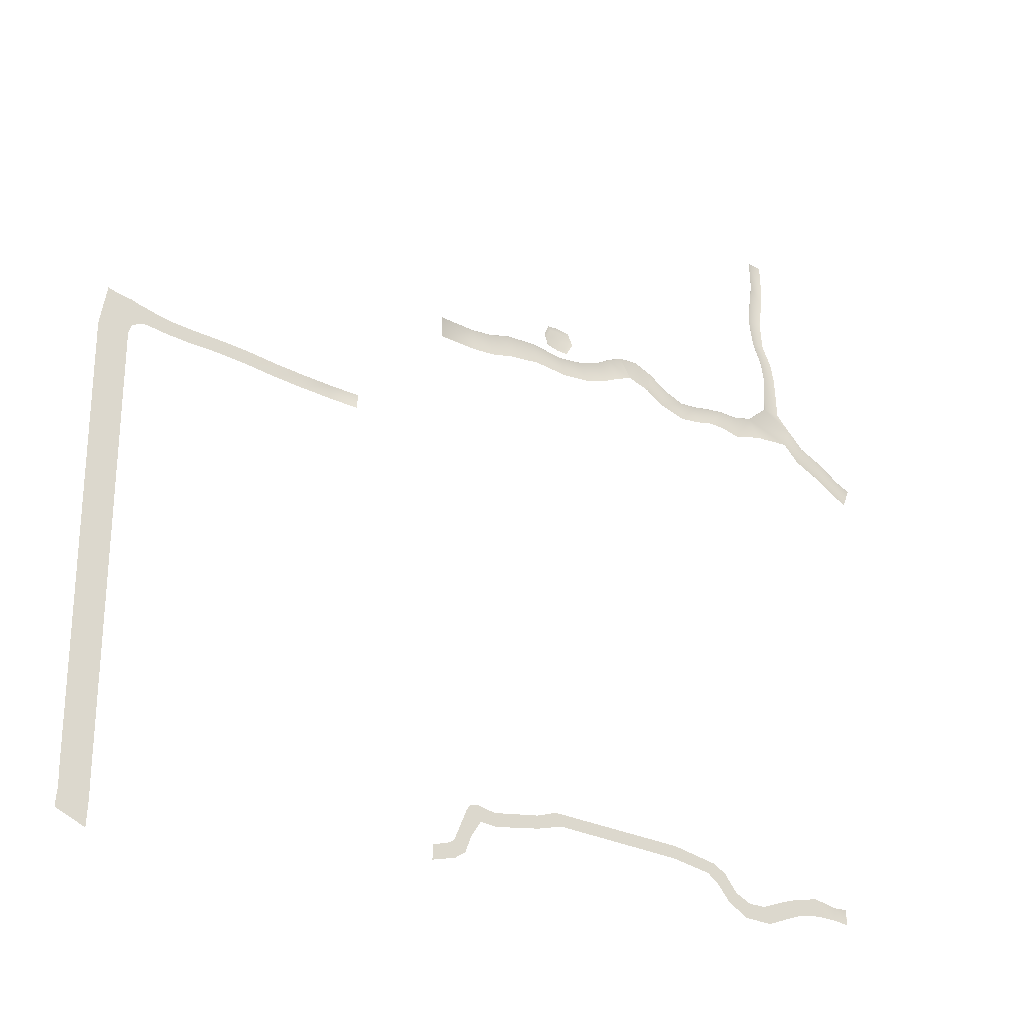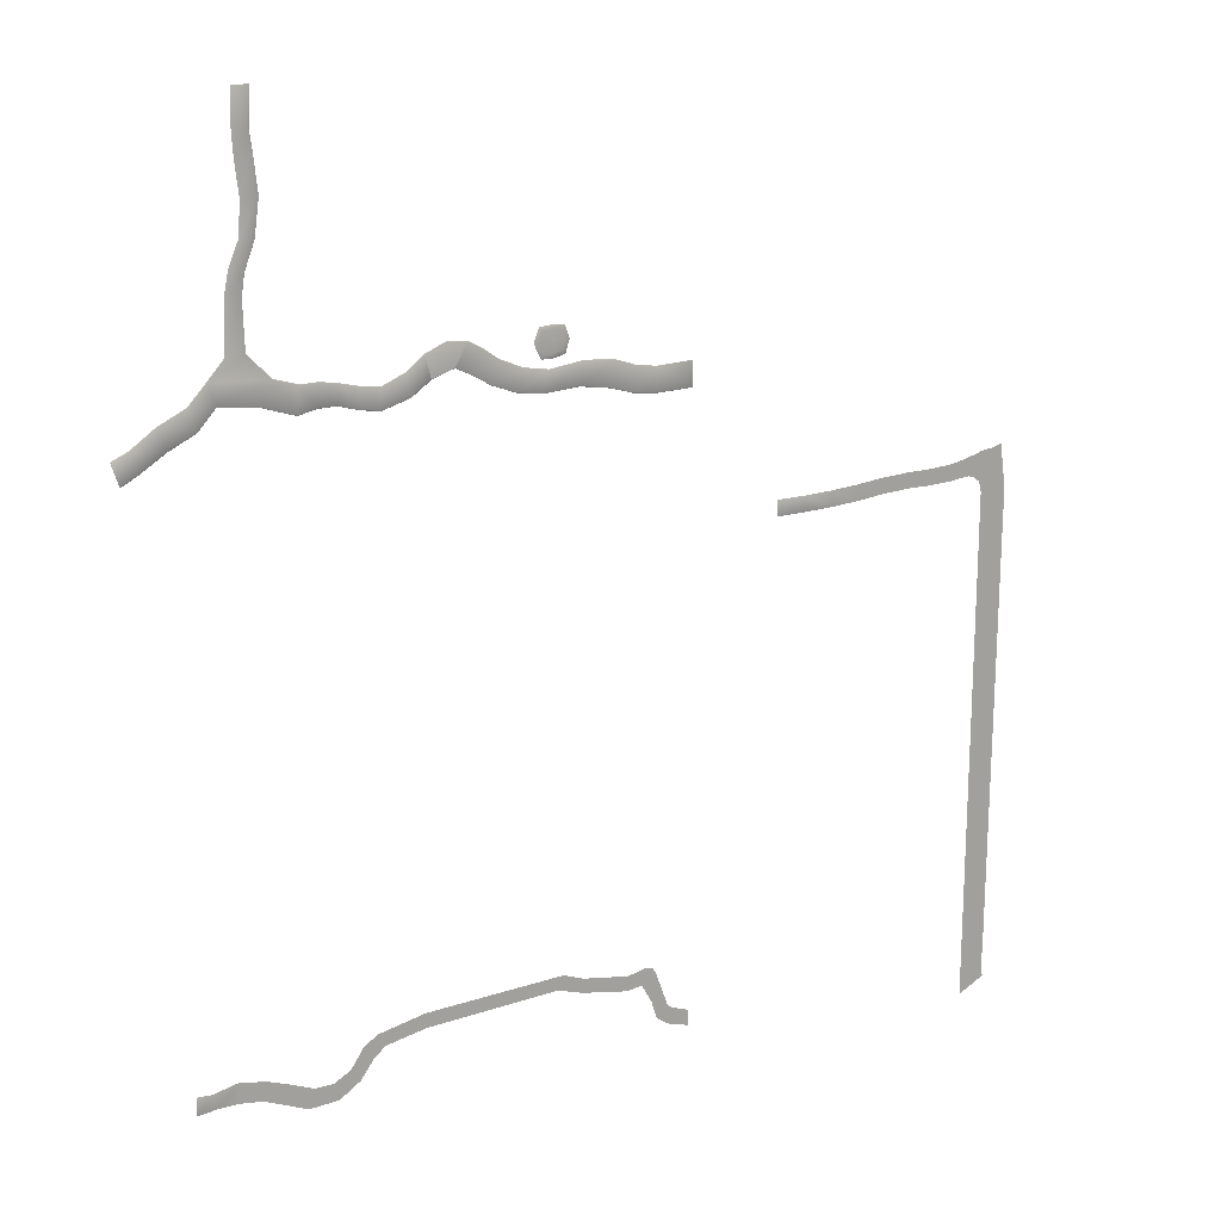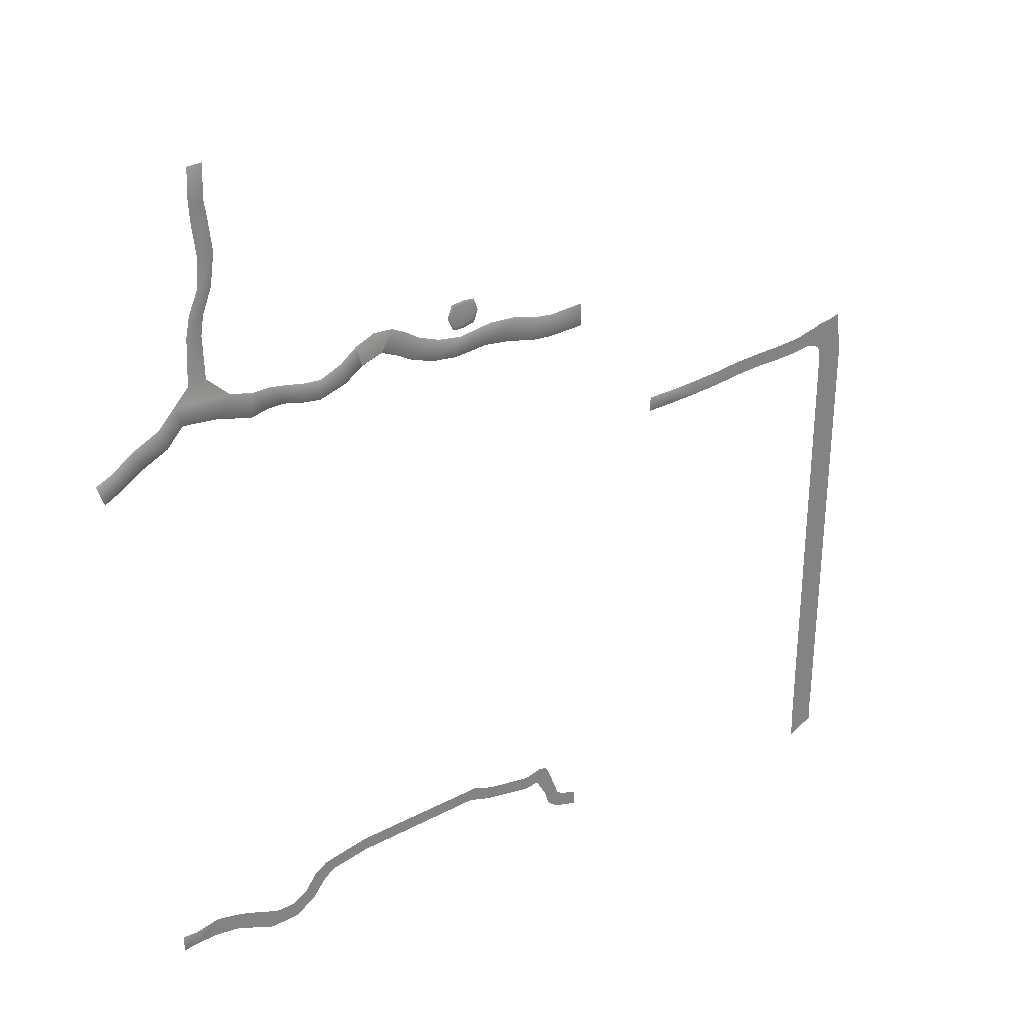
<metadata>
{"format":"obj","ext":"obj","renderer":"f3d","projection":"perspective","resolution":1024,"background":"white","views":[{"elev":-31.7,"azim":-35.3,"up":"+Z"},{"elev":15.6,"azim":141.8,"up":"+Z"},{"elev":29.6,"azim":140.4,"up":"+Z"}]}
</metadata>
<code>
g D3_detailGravel_geo
v -157.4 0.01458 37.88
v -151 0.01 37.95
v -143 0.01 39.63
v -131.7 0.01 40.23
v -123.1 0.01 42.48
v -117.4 0.01 45.43
v -113.6 0.01 44.36
v -110.4 0.01 42.38
v -105.8 0.01 41.22
v -99.09 0.01 42.75
v -93.17 0.01 42.26
v -88.02 0.01 43.92
v -82.95 0.01 50.66
v -85.54 0.01 65.2
v -85.91 0.01 70.03
v -85.26 0.01 75.18
v -84.98 0.01 78.65
v -85.11 0.01 83.64
v -87.59 0.01 83.64
v -87.35 0.01 78.37
v -87.78 0.01 75.38
v -88.46 0.01 70.1
v -87.72 0.01 64.89
v -85.86 0.01 50.88
v -89.77 0.01 47.21
v -93.58 0.01 46.07
v -99.64 0.01 45.5
v -105.9 0.01 44.34
v -109.7 0.01 45.74
v -112.6 0.01 47.74
v -116.1 0.01 48.98
v -119.4 0.01 48.63
v -124.5 0.01 45.64
v -132.6 0.01 43.34
v -143.8 0.01 43.36
v -151.2 0.01 41.58
v -157.4 0.008883 41.72
v -157.4 0 37.86
v -150.9 -0.0189 37.86
v -142.9 -0.0189 39.56
v -131.7 -0.0189 40.17
v -123 -0.0189 42.41
v -117.4 -0.0189 45.34
v -113.7 -0.0189 44.29
v -110.4 -0.0189 42.32
v -105.7 -0.0189 41.15
v -99.01 -0.0189 42.71
v -93.16 -0.0189 42.18
v -87.98 -0.0189 43.86
v -82.84 -0.0189 50.66
v -85.49 -0.0189 65.23
v -85.82 -0.0189 70.02
v -85.15 -0.0189 75.16
v -84.9 -0.0189 78.66
v -85.07 -0.0189 83.72
v -87.62 -0.0189 83.72
v -87.43 -0.0189 78.36
v -87.89 -0.0189 75.39
v -88.54 -0.0189 70.11
v -87.77 -0.0189 64.88
v -85.96 -0.0189 50.9
v -89.78 -0.0189 47.31
v -93.6 -0.0189 46.18
v -99.65 -0.0189 45.58
v -105.9 -0.0189 44.42
v -109.7 -0.0189 45.81
v -112.6 -0.0189 47.81
v -116 -0.0189 49.07
v -119.5 -0.0189 48.72
v -124.5 -0.0189 45.72
v -132.7 -0.0189 43.41
v -143.9 -0.0189 43.44
v -151.2 -0.0189 41.66
v -157.4 0 41.75
v -81.51 0.01 44.83
v -80.35 0.01 48.03
v -81.54 -0.0189 44.76
v -80.23 -0.0189 48.04
v -78.65 0.01 41.95
v -77.47 0.01 45.22
v -78.7 -0.0189 41.91
v -77.38 -0.0189 45.27
v -74.33 0.01 40.12
v -73.1 0.01 43.39
v -74.34 -0.0189 40.07
v -73.03 -0.0189 43.43
v -70.48 0.01 37.94
v -69.27 0.01 40.99
v -70.47 -0.0189 37.88
v -69.15 -0.0189 41
v -67.74 0.01 36.67
v -66.51 0.01 39.92
v -67.71 -0.0189 36.57
v -66.39 -0.0189 39.93
v -218.4 0.01 -65.14
v -218.2 0.01 -62.01
v -219.5 0.01 14.76
v -218.4 0.01 21.68
v -214.4 0.01 21.1
v -207.4 0.01 19.85
v -199.1 0.01 19.88
v -188.8 0.01 19.51
v -173.4 0 19.52
v -173.4 0 17.05
v -189.4 0.01 17.03
v -199.5 0.01 17.41
v -207.9 0.01 17.24
v -214 0.01 16.35
v -214.5 0.01 14.73
v -213.5 0.01 -63.12
v -213.6 0.01 -66.99
v -214.5 0.01 14.73
v -213.5 0.01 -63.11
v -213.6 0.01 -66.96
v -219.5 0.01 14.77
v -218.2 0.01 -62.01
v -218.4 0.01 -65.17
v -173.4 0.01 17.06
v -189.4 0.01 17.05
v -199.5 0.01 17.44
v -207.9 0.01 17.27
v -214 0.01 16.38
v -173.4 0.01 19.5
v -188.8 0.01 19.48
v -199.1 0.01 19.85
v -207.4 0.01 19.82
v -214.4 0.01 21.07
v -218.5 0.01 21.65
v -213.6 0.01 -59.13
v -213.6 0.01 -59.13
v -218.3 0.01 -58.9
v -218.3 0.01 -58.9
v -86.16 -0.0189 60.98
v -86.06 0.01 61
v -83.92 0.01 61.51
v -83.82 -0.0189 61.53
v -85.68 -0.0189 57.85
v -85.56 0.01 57.86
v -83.28 0.01 58.27
v -83.16 -0.0189 58.29
v -157.4 0.01 -54.87
v -153.6 0.01 -53.15
v -152.8 0.01 -51.19
v -149.3 0.01 -46.28
v -146.2 0.01 -46.76
v -138.2 0.01 -45.05
v -134.6 0.01 -43.62
v -110.9 0.01 -43.11
v -103 0.01 -44.14
v -100.8 0.01 -45.33
v -98.61 0.01 -48.13
v -95.87 0.01 -49.33
v -92.8 0.01 -49.13
v -88.87 0.01 -47.39
v -85.87 0.01 -46.2
v -81.45 0.01 -45.02
v -77.19 0.01 -45.59
v -74.83 0 -45.33
v -74.83 0 -48
v -77.81 0.01 -47.85
v -81.03 0.01 -47.99
v -84.9 0.01 -48.72
v -88.06 0.01 -50.14
v -91.85 0.01 -51.87
v -96.71 0.01 -51.94
v -100.2 0.01 -50.09
v -102.3 0.01 -47.55
v -104.3 0.01 -46.11
v -111.3 0.01 -45.32
v -133.7 0.01 -45.68
v -138 0.01 -47.19
v -145.9 0.01 -48.99
v -148.8 0.01 -48.87
v -150.6 0.01 -51.87
v -157.4 0.01 -57.32
v -151.4 0.01 -47.74
v -151.5 0.01 -54.57
v -153.4 0.01 -55.99
v -154.6 0.01 -53.81
v -149.3 0.01 -46.3
v -146.2 0.01 -46.78
v -138.2 0.01 -45.07
v -134.6 0.01 -43.65
v -111 0.01 -43.13
v -103.1 0.01 -44.16
v -100.8 0.01 -45.35
v -98.62 0.01 -48.15
v -95.88 0.01 -49.35
v -92.79 0.01 -49.15
v -88.86 0.01 -47.42
v -85.86 0.01 -46.22
v -81.45 0.01 -45.04
v -77.19 0.01 -45.62
v -74.85 0.01 -45.35
v -148.8 0.01 -48.85
v -145.9 0.01 -48.96
v -138 0.01 -47.17
v -133.7 0.01 -45.66
v -111.3 0.01 -45.3
v -104.3 0.01 -46.09
v -102.3 0.01 -47.53
v -100.2 0.01 -50.07
v -96.71 0.01 -51.92
v -91.85 0.01 -51.85
v -88.08 0.01 -50.12
v -84.9 0.01 -48.69
v -81.03 0.01 -47.96
v -77.81 0.01 -47.83
v -74.85 0.01 -47.98
v -151.4 0.01 -47.75
v -150.6 0.01 -51.86
v -152.8 0.01 -51.2
v -153.6 0.01 -53.17
v -154.6 0.01 -53.83
v -157.4 0.01 -54.9
v -151.6 0.01 -54.55
v -153.4 0.01 -55.97
v -157.4 0.01 -57.29
v -150.8 0.01 -46.59
v -150.8 0.01 -46.57
v -211.7 0.01 17.49
v -211.7 0.01 17.51
v -211.7 0.01 20.47
v -211.7 0.01 20.5
v -214 0.01 16.38
v -214 0.01 16.4
v -214.3 0.01 21.07
v -214.3 0.01 21.1
v -213.1 0.01 20.7
v -213.1 0.01 20.67
v -212.9 0.01 17.16
v -212.9 0.01 17.14
v -209.5 0.009998 20.05
v -209.5 0.009998 20.02
v -209.8 0.01 17.45
v -209.8 0.01 17.42
v -203.7 0.01 17.23
v -203.7 0.01 17.25
v -203.2 0.01 19.73
v -203.2 0.01 19.77
v -194 0.01 19.82
v -194 0.01 19.79
v -194.4 0.01 17.38
v -194.4 0.01 17.35
v -183.7 0.006667 19.38
v -183.7 0.01 19.35
v -184.1 0.01 16.93
v -184.1 0.006667 16.9
v -178.6 0.003333 19.38
v -178.6 0.01 19.36
v -178.8 0.01 16.92
v -178.8 0.003333 16.9
v -216.5 0.01 21.2
v -216.5 0.01 21.23
v -146.9 -0.0189 38.39
v -147 0.01 38.46
v -147.5 0.01 42.15
v -147.5 -0.0189 42.23
v -137.7 -0.0189 40.42
v -137.7 0.01 40.49
v -138.6 0.01 43.91
v -138.7 -0.0189 43.98
v -127.2 -0.0189 40.87
v -127.3 0.01 40.93
v -128.4 0.01 44.07
v -128.5 -0.0189 44.14
v -120.3 -0.0189 44.02
v -120.3 0.01 44.09
v -122 0.01 47.27
v -122.1 -0.0189 47.36
v -96.62 -0.0189 46.15
v -96.6 0.01 46.05
v -96.12 0.01 42.77
v -96.08 -0.0189 42.71
v -102.8 -0.0189 44.79
v -102.8 0.01 44.71
v -102.5 0.01 41.78
v -102.4 -0.0189 41.73
v -131.3 -0.0001265 44.83
v -135.4 1.829e-05 45.16
v -136.1 0.0001448 47.12
v -135.3 0.0001265 49.15
v -131 -1.828e-05 49.22
v -130.1 -0.0001448 47.12
v -131.8 0.02033 45.5
v -134.9 0.02043 45.82
v -135.6 0.02052 47.12
v -134.8 0.02051 48.49
v -131.5 0.0629 48.56
v -131.1 0.02032 47.12
v -132.2 0.1783 47.12
v -134.5 0.1816 47.12
v -133.3 -5.41e-05 44.77
v -133.3 0.1536 45.44
v -133.3 0.02042 47.12
v -133.3 0.02046 48.73
v -133.3 5.41e-05 49.39
v -135.4 0.008091 45.18
v -133.3 0.01203 44.79
v -131.3 0.007947 44.85
v -130.1 0.007929 47.12
v -131 0.009333 49.2
v -133.3 0.008126 49.37
v -135.3 0.008198 49.13
v -136.1 0.008216 47.12
v -117.4 0.01 45.43
v -151 0.01 37.95
v -157.4 0.01458 37.88
v -143 0.01 39.63
v -147 0.01 38.46
v -131.7 0.01 40.23
v -137.7 0.01 40.49
v -123.1 0.01 42.48
v -127.3 0.01 40.93
v -117.4 0.01 45.43
v -120.3 0.01 44.09
v -113.6 0.01 44.36
v -110.4 0.01 42.38
v -105.8 0.01 41.22
v -102.5 0.01 41.78
v -96.12 0.01 42.77
v -99.09 0.01 42.75
v -88.02 0.01 43.92
v -93.17 0.01 42.26
v -85.54 0.01 65.2
v -83.92 0.01 61.51
v -85.91 0.01 70.03
v -85.26 0.01 75.18
v -84.98 0.01 78.65
v -85.11 0.01 83.64
v -87.35 0.01 78.37
v -87.59 0.01 83.64
v -87.78 0.01 75.38
v -88.46 0.01 70.1
v -87.72 0.01 64.89
v -86.06 0.01 61
v -85.56 0.01 57.86
v -89.77 0.01 47.21
v -93.58 0.01 46.07
v -99.64 0.01 45.5
v -96.6 0.01 46.05
v -105.9 0.01 44.34
v -102.8 0.01 44.71
v -109.7 0.01 45.74
v -112.6 0.01 47.74
v -116.1 0.01 48.98
v -119.4 0.01 48.63
v -122 0.01 47.27
v -128.4 0.01 44.07
v -124.5 0.01 45.64
v -138.6 0.01 43.91
v -132.6 0.01 43.34
v -147.5 0.01 42.15
v -143.8 0.01 43.36
v -157.4 0.008883 41.72
v -151.2 0.01 41.58
v -157.4 0 41.75
v -157.4 0 37.86
v -219.5 0.01 14.77
v -213.6 0.01 -59.13
v -218.3 0.01 -58.9
v -214.5 0.01 14.73
v -213.6 0.01 -66.96
v -218.2 0.01 -62.01
v -213.5 0.01 -63.11
v -218.4 0.01 -65.17
v -178.8 0.01 16.92
v -173.4 0.01 19.5
v -173.4 0.01 17.06
v -178.6 0.01 19.36
v -194.4 0.01 17.38
v -188.8 0.01 19.48
v -189.4 0.01 17.05
v -194 0.01 19.79
v -207.9 0.01 17.27
v -203.2 0.01 19.73
v -203.7 0.01 17.25
v -207.4 0.01 19.82
v -209.8 0.01 17.45
v -209.5 0.009998 20.02
v -216.5 0.01 21.2
v -218.5 0.01 21.65
v -83.28 0.01 58.27
v -82.95 0.01 50.66
v -85.86 0.01 50.88
v -145.9 0.01 -48.96
v -149.3 0.01 -46.3
v -148.8 0.01 -48.85
v -146.2 0.01 -46.78
v -138 0.01 -47.17
v -138.2 0.01 -45.07
v -133.7 0.01 -45.66
v -134.6 0.01 -43.65
v -111.3 0.01 -45.3
v -111 0.01 -43.13
v -104.3 0.01 -46.09
v -103.1 0.01 -44.16
v -102.3 0.01 -47.53
v -100.8 0.01 -45.35
v -100.2 0.01 -50.07
v -98.62 0.01 -48.15
v -96.71 0.01 -51.92
v -95.88 0.01 -49.35
v -91.85 0.01 -51.85
v -92.79 0.01 -49.15
v -88.08 0.01 -50.12
v -88.86 0.01 -47.42
v -84.9 0.01 -48.69
v -85.86 0.01 -46.22
v -81.03 0.01 -47.96
v -81.45 0.01 -45.04
v -77.81 0.01 -47.83
v -77.19 0.01 -45.62
v -74.85 0.01 -47.98
v -74.85 0.01 -45.35
v -150.8 0.01 -46.59
v -150.6 0.01 -51.86
v -151.4 0.01 -47.75
v -152.8 0.01 -51.2
v -153.6 0.01 -53.17
v -154.6 0.01 -53.83
v -157.4 0.01 -54.9
v -151.6 0.01 -54.55
v -153.4 0.01 -55.97
v -157.4 0.01 -57.29
v -113.6 0.01 44.36
v -67.74 0.01 36.67
v -69.27 0.01 40.99
v -70.48 0.01 37.94
v -66.51 0.01 39.92
v -74.33 0.01 40.12
v -73.1 0.01 43.39
v -78.65 0.01 41.95
v -77.47 0.01 45.22
v -81.51 0.01 44.83
v -80.35 0.01 48.03
v -212.9 0.01 17.16
v -211.7 0.01 17.51
v -213.1 0.01 20.67
v -211.7 0.01 20.47
v -214 0.01 16.35
v -214 0.01 16.38
v -214 0.01 16.38
v -214 0.01 16.4
v -214.4 0.01 21.07
v -214.3 0.01 21.07
v -214 0.01 16.4
v -214.3 0.01 21.07
v -199.5 0.01 17.44
v -199.1 0.01 19.85
v -183.7 0.01 19.35
v -184.1 0.01 16.93
v -214 0.01 16.38
v -214.4 0.01 21.07
v -214.4 0.01 21.07
v -214.4 0.01 21.1
v -133.3 0.01203 44.79
v -135.4 0.008091 45.18
v -131.3 0.007947 44.85
v -130.1 0.007929 47.12
v -131 0.009333 49.2
v -133.3 0.008126 49.37
v -135.3 0.008198 49.13
v -136.1 0.008216 47.12
v -74.85 0.01 -45.35
v -74.83 0 -48
v -74.83 0 -45.33
v -74.85 0.01 -47.98
g D3_detailGravel_geo_0
f 36 1 37
f 2 1 36
f 256 2 36
f 31 6 32
f 426 6 31
f 30 426 31
f 257 256 36
f 3 256 257
f 35 3 257
f 260 3 35
f 261 260 35
f 4 260 261
f 34 4 261
f 264 4 34
f 265 264 34
f 5 264 265
f 33 5 265
f 268 5 33
f 269 268 33
f 306 268 269
f 32 306 269
f 29 7 30
f 8 7 29
f 28 8 29
f 9 8 28
f 276 9 28
f 277 9 276
f 27 277 276
f 10 277 27
f 272 10 27
f 273 10 272
f 26 273 272
f 11 273 26
f 25 11 26
f 12 11 25
f 435 12 25
f 17 19 18
f 20 19 17
f 16 20 17
f 21 20 16
f 15 21 16
f 22 21 15
f 14 22 15
f 23 22 14
f 135 23 14
f 134 23 135
f 139 134 135
f 138 134 139
f 384 138 139
f 385 138 384
f 436 385 384
f 25 385 436
f 435 25 436
f 307 38 308
f 39 38 307
f 310 39 307
f 255 39 310
f 309 255 310
f 40 255 309
f 312 40 309
f 259 40 312
f 311 259 312
f 41 259 311
f 314 41 311
f 263 41 314
f 313 263 314
f 42 263 313
f 316 42 313
f 267 42 316
f 315 267 316
f 43 267 315
f 317 43 315
f 44 43 317
f 318 44 317
f 45 44 318
f 319 45 318
f 46 45 319
f 320 46 319
f 278 46 320
f 322 278 320
f 47 278 322
f 321 47 322
f 274 47 321
f 324 274 321
f 48 274 324
f 323 48 324
f 49 48 323
f 75 49 323
f 77 49 75
f 81 77 75
f 73 355 74
f 356 355 73
f 258 356 73
f 353 356 258
f 72 353 258
f 354 353 72
f 262 354 72
f 351 354 262
f 71 351 262
f 352 351 71
f 266 352 71
f 349 352 266
f 70 349 266
f 350 349 70
f 270 350 70
f 348 350 270
f 69 348 270
f 347 348 69
f 68 347 69
f 346 347 68
f 67 346 68
f 345 346 67
f 66 345 67
f 344 345 66
f 65 344 66
f 342 344 65
f 275 342 65
f 343 342 275
f 64 343 275
f 340 343 64
f 271 340 64
f 341 340 271
f 63 341 271
f 339 341 63
f 62 339 63
f 338 339 62
f 61 338 62
f 24 338 61
f 137 24 61
f 337 24 137
f 133 337 137
f 336 337 133
f 60 336 133
f 335 336 60
f 59 335 60
f 334 335 59
f 58 334 59
f 333 334 58
f 57 333 58
f 331 333 57
f 56 331 57
f 332 331 56
f 330 332 56
f 357 308 358
f 355 308 357
f 79 81 75
f 85 81 79
f 83 85 79
f 89 85 83
f 87 89 83
f 93 89 87
f 91 93 87
f 140 383 326
f 13 383 140
f 50 13 140
f 76 13 50
f 78 76 50
f 80 76 78
f 82 80 78
f 84 80 82
f 86 84 82
f 88 84 86
f 90 88 86
f 92 88 90
f 94 92 90
f 132 131 115
f 116 131 132
f 96 116 132
f 117 116 96
f 95 117 96
f 254 455 456
f 253 455 254
f 98 253 254
f 128 253 98
f 97 132 115
f 109 108 122
f 112 109 122
f 129 109 112
f 130 129 112
f 110 129 130
f 113 110 130
f 111 110 113
f 114 111 113
f 359 362 453
f 360 362 359
f 361 360 359
f 365 360 361
f 364 365 361
f 363 365 364
f 366 363 364
f 449 125 376
f 374 125 449
f 371 374 449
f 372 374 371
f 373 372 371
f 451 372 373
f 247 451 373
f 370 451 247
f 367 370 247
f 368 370 367
f 369 368 367
f 381 453 454
f 359 453 381
f 382 359 381
f 160 209 159
f 208 209 160
f 161 208 160
f 207 208 161
f 162 207 161
f 206 207 162
f 163 206 162
f 205 206 163
f 164 205 163
f 204 205 164
f 165 204 164
f 203 204 165
f 166 203 165
f 202 203 166
f 167 202 166
f 201 202 167
f 168 201 167
f 200 201 168
f 169 200 168
f 199 200 169
f 170 199 169
f 198 199 170
f 171 198 170
f 197 198 171
f 172 197 171
f 196 197 172
f 173 196 172
f 195 196 173
f 174 195 173
f 211 195 174
f 177 211 174
f 423 211 177
f 424 423 177
f 213 142 143
f 179 142 213
f 214 179 213
f 141 179 214
f 215 141 214
f 145 181 180
f 182 181 145
f 146 182 145
f 183 182 146
f 147 183 146
f 184 183 147
f 148 184 147
f 185 184 148
f 149 185 148
f 186 185 149
f 150 186 149
f 187 186 150
f 151 187 150
f 188 187 151
f 152 188 151
f 189 188 152
f 153 189 152
f 190 189 153
f 154 190 153
f 191 190 154
f 155 191 154
f 192 191 155
f 156 192 155
f 193 192 156
f 157 193 156
f 194 193 157
f 158 194 157
f 388 418 416
f 387 388 416
f 386 388 387
f 389 386 387
f 390 386 389
f 391 390 389
f 392 390 391
f 393 392 391
f 394 392 393
f 395 394 393
f 396 394 395
f 397 396 395
f 398 396 397
f 399 398 397
f 400 398 399
f 401 400 399
f 402 400 401
f 403 402 401
f 404 402 403
f 405 404 403
f 406 404 405
f 407 406 405
f 408 406 407
f 409 408 407
f 410 408 409
f 411 410 409
f 412 410 411
f 413 412 411
f 414 412 413
f 415 414 413
f 216 420 419
f 421 420 216
f 217 421 216
f 422 421 217
f 218 422 217
f 178 424 177
f 425 424 178
f 175 425 178
f 428 429 431
f 427 429 428
f 430 427 428
f 118 104 103
f 252 104 118
f 251 252 118
f 248 252 251
f 452 248 251
f 105 248 452
f 119 105 452
f 244 105 119
f 243 244 119
f 106 244 243
f 120 106 243
f 237 106 120
f 238 237 120
f 107 237 238
f 121 107 238
f 236 107 121
f 235 236 121
f 221 236 235
f 222 221 235
f 232 221 222
f 231 232 222
f 225 232 231
f 226 225 231
f 441 225 226
f 442 441 226
f 227 443 444
f 127 443 227
f 240 239 450
f 126 239 240
f 100 126 240
f 234 126 100
f 233 234 100
f 440 234 233
f 224 440 233
f 439 440 224
f 229 439 224
f 446 439 229
f 228 446 229
f 445 446 228
f 99 445 228
f 376 377 449
f 375 377 376
f 378 375 376
f 379 375 378
f 380 379 378
f 438 379 380
f 223 438 380
f 437 438 223
f 230 437 223
f 447 437 230
f 448 447 230
f 466 465 467
f 468 465 466
f 330 56 55
f 54 330 55
f 329 330 54
f 53 329 54
f 328 329 53
f 52 328 53
f 327 328 52
f 51 327 52
f 325 327 51
f 136 325 51
f 326 325 136
f 140 326 136
f 103 123 118
f 250 123 103
f 249 250 103
f 246 250 249
f 245 246 249
f 124 246 245
f 102 124 245
f 242 124 102
f 241 242 102
f 450 242 241
f 101 450 241
f 240 450 101
f 212 213 143
f 176 212 143
f 210 212 176
f 220 210 176
f 219 210 220
f 144 219 220
f 180 219 144
f 145 180 144
f 417 418 388
f 419 418 417
f 216 419 417
f 434 435 436
f 433 435 434
f 432 433 434
f 431 433 432
f 428 431 432
f 300 279 299
f 284 279 300
f 301 284 300
f 283 284 301
f 302 283 301
f 297 283 302
f 303 297 302
f 282 297 303
f 304 282 303
f 281 282 304
f 305 281 304
f 280 281 305
f 298 280 305
f 293 280 298
f 299 293 298
f 279 293 299
f 294 457 286
f 459 457 294
f 285 459 294
f 460 459 285
f 290 460 285
f 461 460 290
f 289 461 290
f 462 461 289
f 296 462 289
f 463 462 296
f 288 463 296
f 464 463 288
f 287 464 288
f 458 464 287
f 286 458 287
f 457 458 286
f 291 290 285
f 289 290 291
f 295 289 291
f 296 289 295
f 292 296 295
f 288 296 292
f 287 288 292
f 294 291 285
f 295 291 294
f 286 295 294
f 292 295 286
f 287 292 286

</code>
